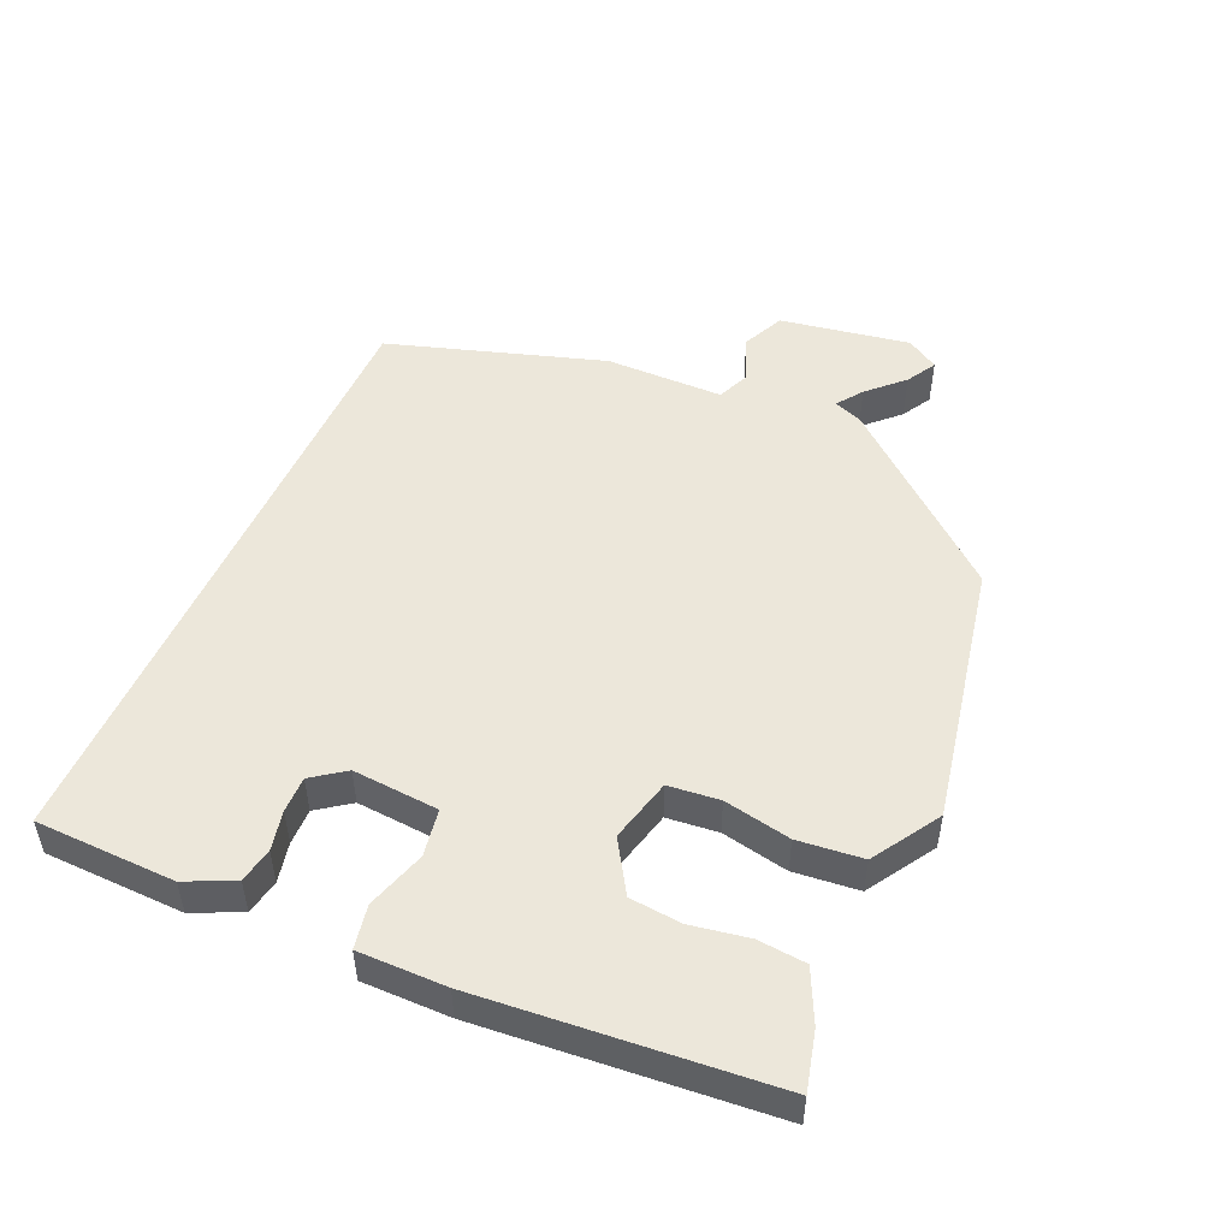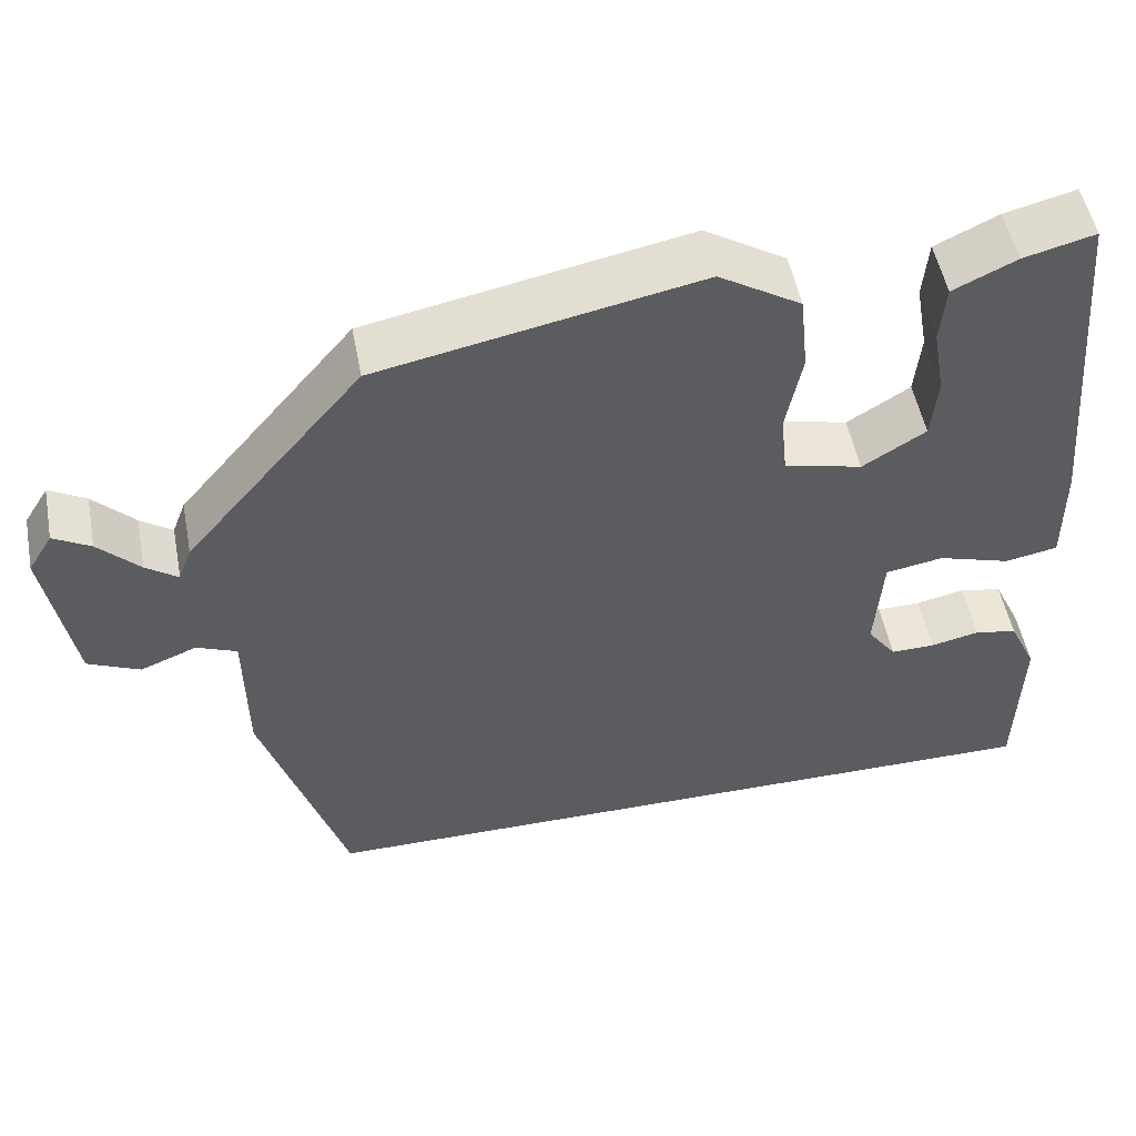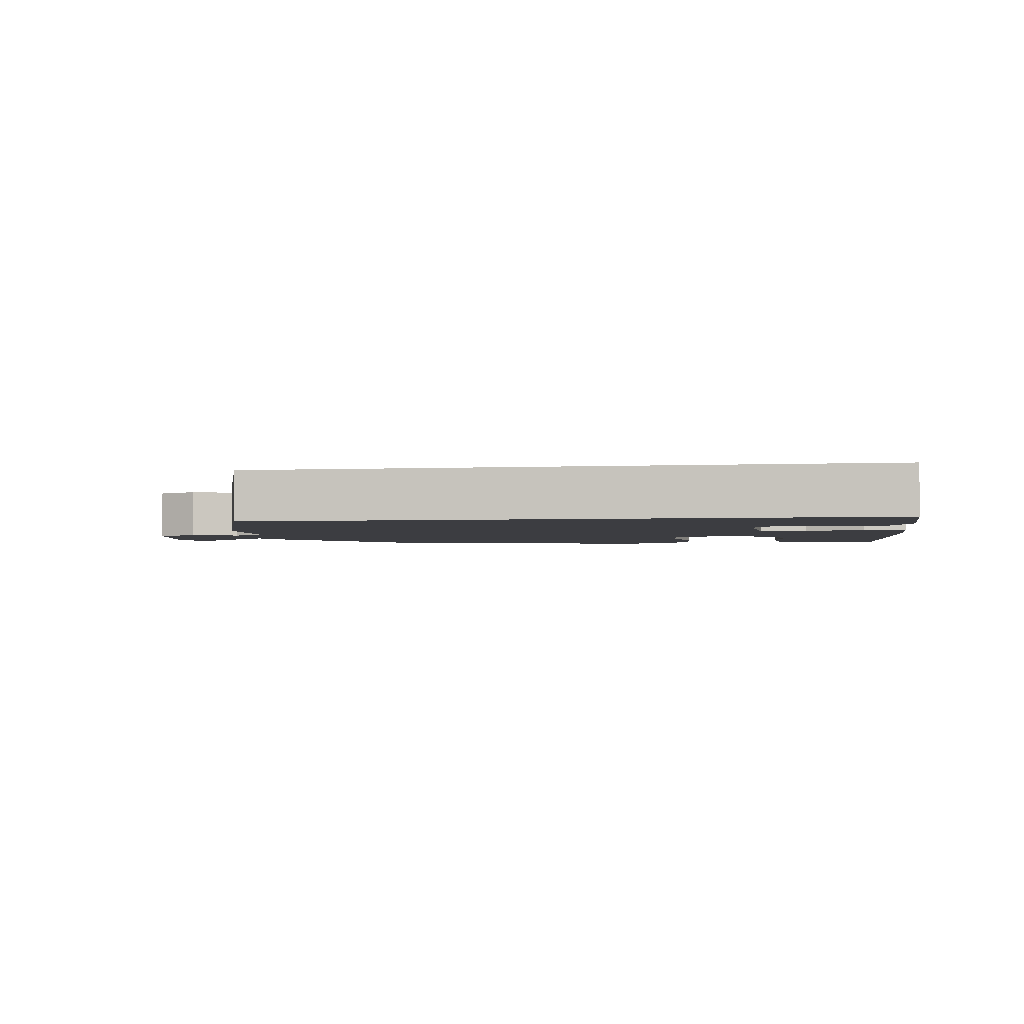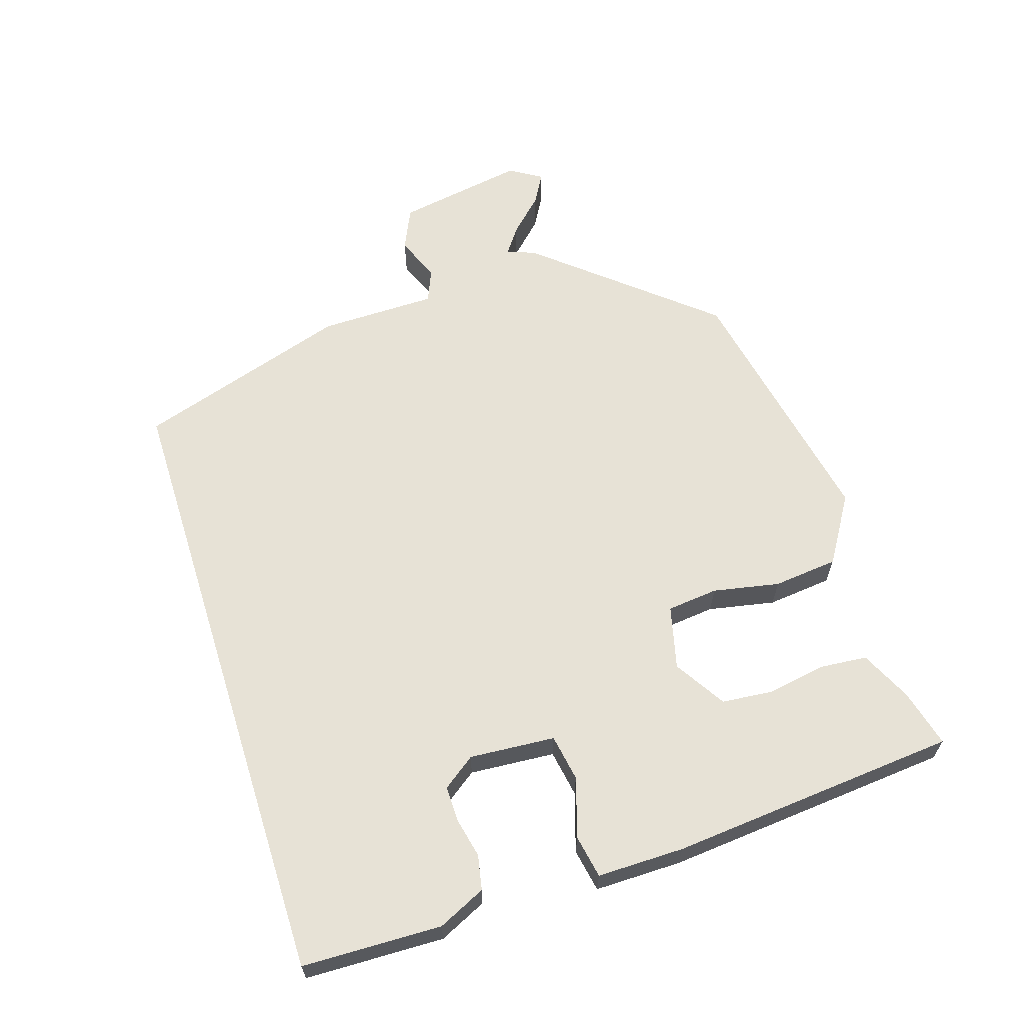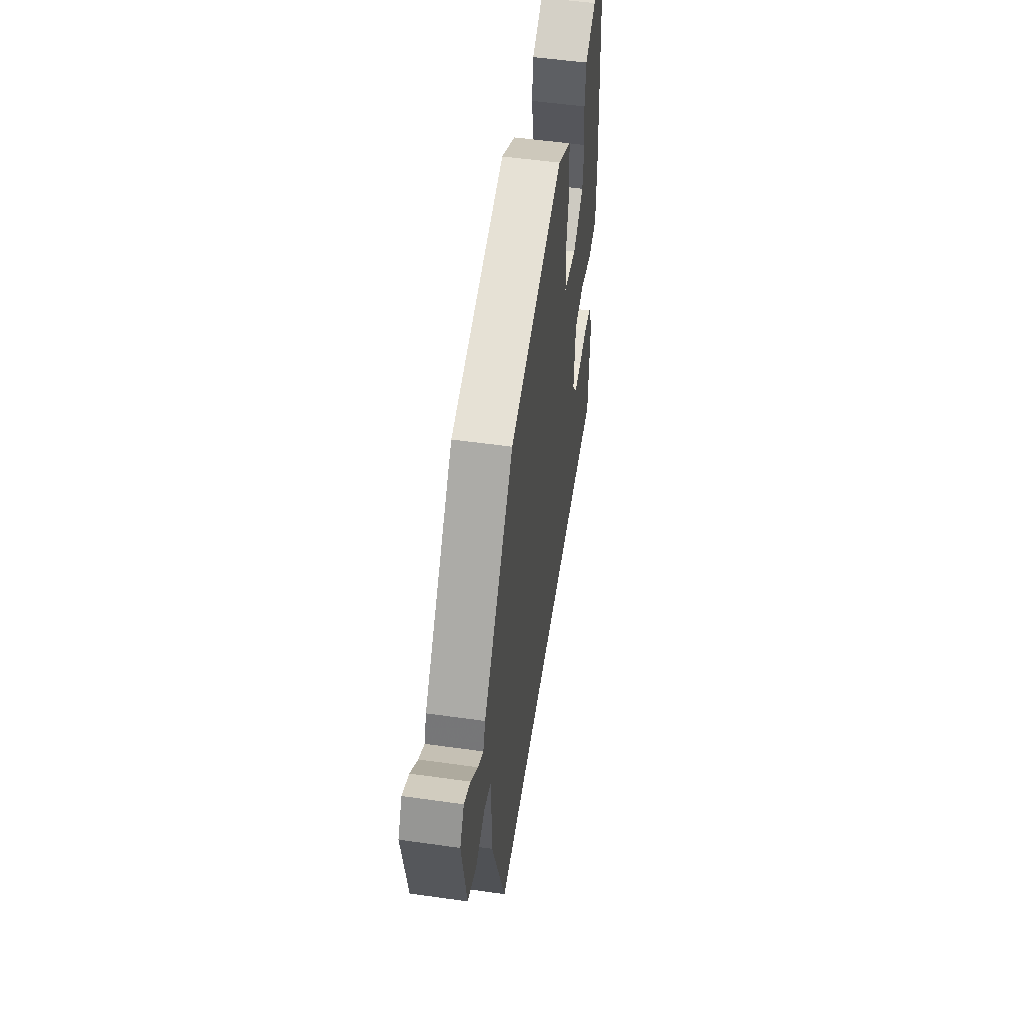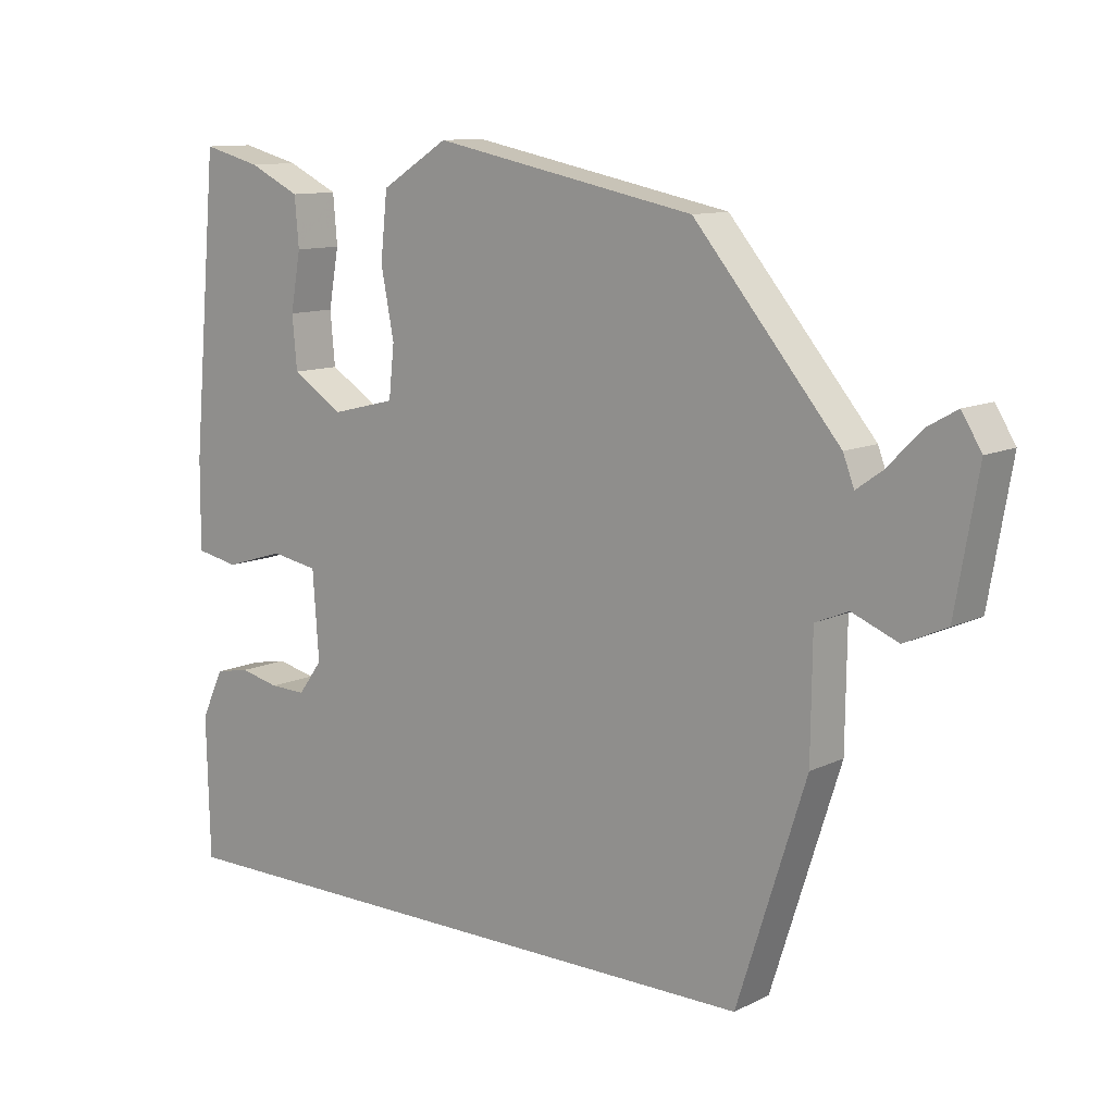
<metadata>
{"format":"obj","ext":"obj","renderer":"f3d","projection":"perspective","resolution":1024,"background":"white","views":[{"elev":50.4,"azim":-66.0,"up":"+Y"},{"elev":52.0,"azim":169.1,"up":"+Z"},{"elev":-2.8,"azim":-171.1,"up":"+Y"},{"elev":63.1,"azim":-107.6,"up":"+Y"},{"elev":52.9,"azim":98.6,"up":"+Z"},{"elev":11.1,"azim":40.2,"up":"+Z"}]}
</metadata>
<code>
v 0.381 0.07 -0.5
v -0.535 0.07 -0.5
v -0.54 0.07 -0.295
v -0.507 0.07 -0.225
v -0.456 0.07 -0.215
v -0.398 0.07 -0.228
v -0.345 0.07 -0.229
v -0.31 0.07 -0.181
v -0.319 0.07 -0.055
v -0.388 0.07 -0.043
v -0.475 0.07 -0.07
v -0.538 0.07 -0.058
v -0.537 0.07 0.07
v -0.499 0.07 0.495
v -0.414 0.07 0.473
v -0.339 0.07 0.437
v -0.333 0.07 0.366
v -0.348 0.07 0.282
v -0.341 0.07 0.206
v -0.266 0.07 0.159
v -0.173 0.07 0.182
v -0.165 0.07 0.257
v -0.184 0.07 0.355
v -0.174 0.07 0.45
v -0.076 0.07 0.511
v 0.306 0.07 0.435
v 0.517 0.07 0.185
v 0.533 0.07 0.143
v 0.571 0.07 0.17
v 0.62 0.07 0.22
v 0.664 0.07 0.245
v 0.693 0.07 0.198
v 0.66 0.07 0.008
v 0.598 0.07 -0.02
v 0.531 0.07 0.007
v 0.483 0.07 -0.013
v 0.481 0.07 -0.186
v 0.381 0 -0.5
v -0.535 0 -0.5
v -0.54 0 -0.295
v -0.507 0 -0.225
v -0.456 0 -0.215
v -0.398 0 -0.228
v -0.345 0 -0.229
v -0.31 0 -0.181
v -0.319 0 -0.055
v -0.388 0 -0.043
v -0.475 0 -0.07
v -0.538 0 -0.058
v -0.537 0 0.07
v -0.499 0 0.495
v -0.414 0 0.473
v -0.339 0 0.437
v -0.333 0 0.366
v -0.348 0 0.282
v -0.341 0 0.206
v -0.266 0 0.159
v -0.173 0 0.182
v -0.165 0 0.257
v -0.184 0 0.355
v -0.174 0 0.45
v -0.076 0 0.511
v 0.306 0 0.435
v 0.517 0 0.185
v 0.533 0 0.143
v 0.571 0 0.17
v 0.62 0 0.22
v 0.664 0 0.245
v 0.693 0 0.198
v 0.66 0 0.008
v 0.598 0 -0.02
v 0.531 0 0.007
v 0.483 0 -0.013
v 0.481 0 -0.186
f 1 2 3
f 37 1 3
f 36 37 3
f 35 36 3
f 33 34 35
f 32 33 35
f 31 32 35
f 30 31 35
f 29 30 35
f 28 29 35
f 27 28 35
f 26 27 35
f 25 26 35
f 24 25 35
f 23 24 35
f 22 23 35
f 21 22 35
f 20 21 35
f 16 17 18
f 15 16 18
f 14 15 18
f 13 14 18
f 12 13 18
f 11 12 18
f 10 11 18 19
f 9 10 19 20
f 3 4 5 6
f 3 6 7
f 35 3 7
f 8 9 20 35
f 7 8 35
f 40 39 38
f 40 38 74
f 40 74 73
f 40 73 72
f 72 71 70
f 72 70 69
f 72 69 68
f 72 68 67
f 72 67 66
f 72 66 65
f 72 65 64
f 72 64 63
f 72 63 62
f 72 62 61
f 72 61 60
f 72 60 59
f 72 59 58
f 72 58 57
f 55 54 53
f 55 53 52
f 55 52 51
f 55 51 50
f 55 50 49
f 55 49 48
f 56 55 48 47
f 57 56 47 46
f 43 42 41 40
f 44 43 40
f 44 40 72
f 72 57 46 45
f 72 45 44
f 1 38 39 2
f 2 39 40 3
f 3 40 41 4
f 4 41 42 5
f 5 42 43 6
f 6 43 44 7
f 7 44 45 8
f 8 45 46 9
f 9 46 47 10
f 10 47 48 11
f 11 48 49 12
f 12 49 50 13
f 13 50 51 14
f 14 51 52 15
f 15 52 53 16
f 16 53 54 17
f 17 54 55 18
f 18 55 56 19
f 19 56 57 20
f 20 57 58 21
f 21 58 59 22
f 22 59 60 23
f 23 60 61 24
f 24 61 62 25
f 25 62 63 26
f 26 63 64 27
f 27 64 65 28
f 28 65 66 29
f 29 66 67 30
f 30 67 68 31
f 31 68 69 32
f 32 69 70 33
f 33 70 71 34
f 34 71 72 35
f 35 72 73 36
f 36 73 74 37
f 37 74 38 1

</code>
